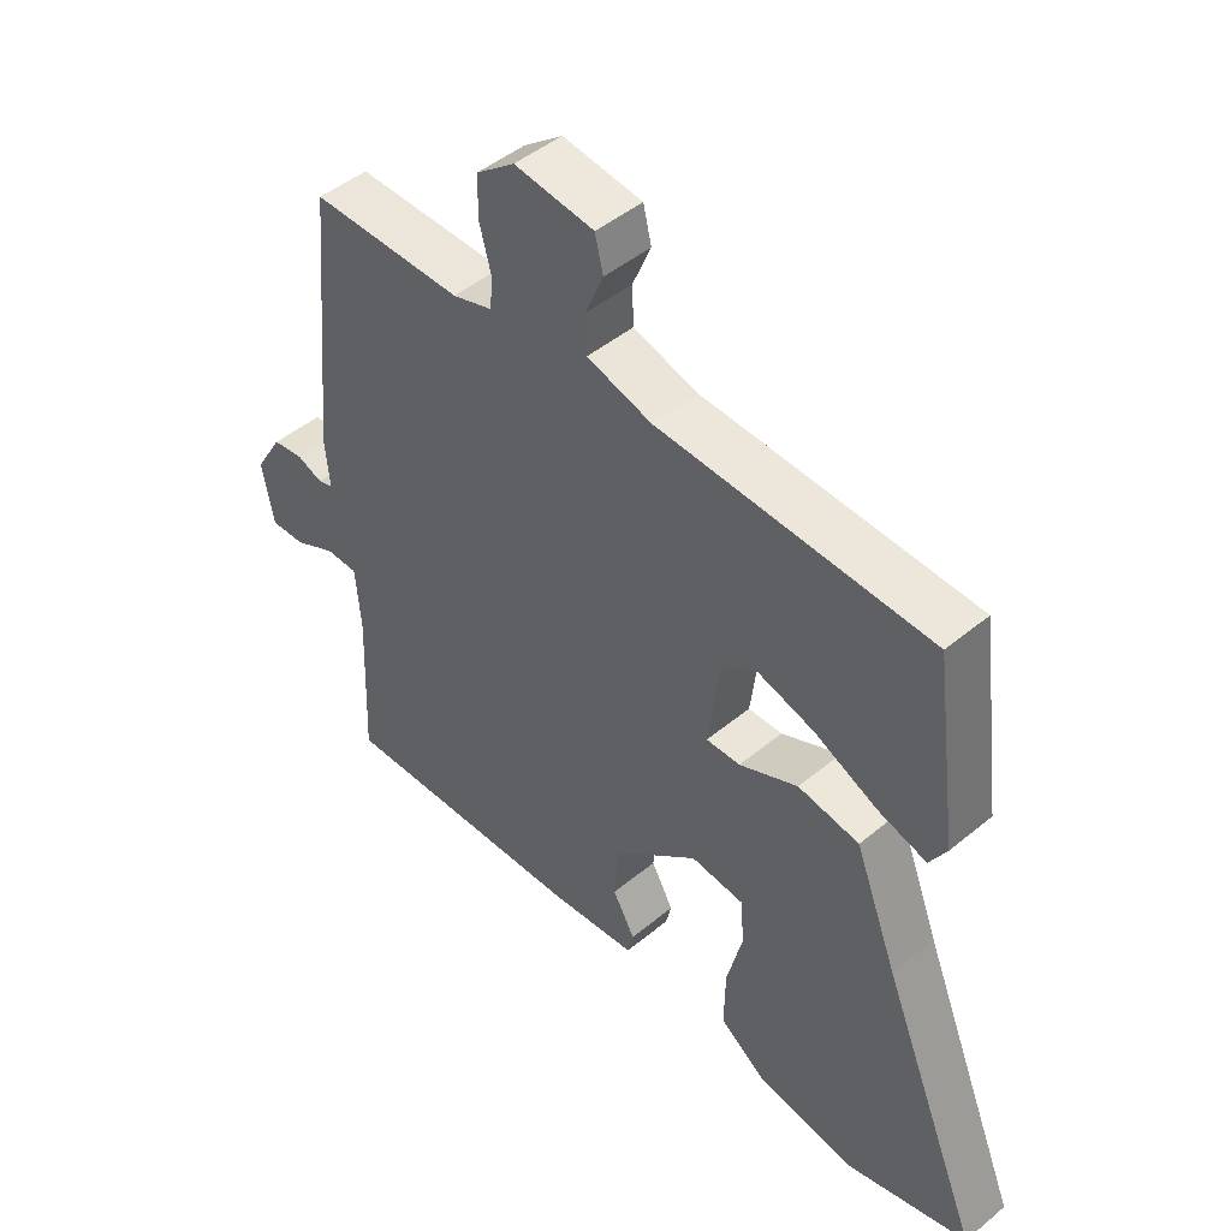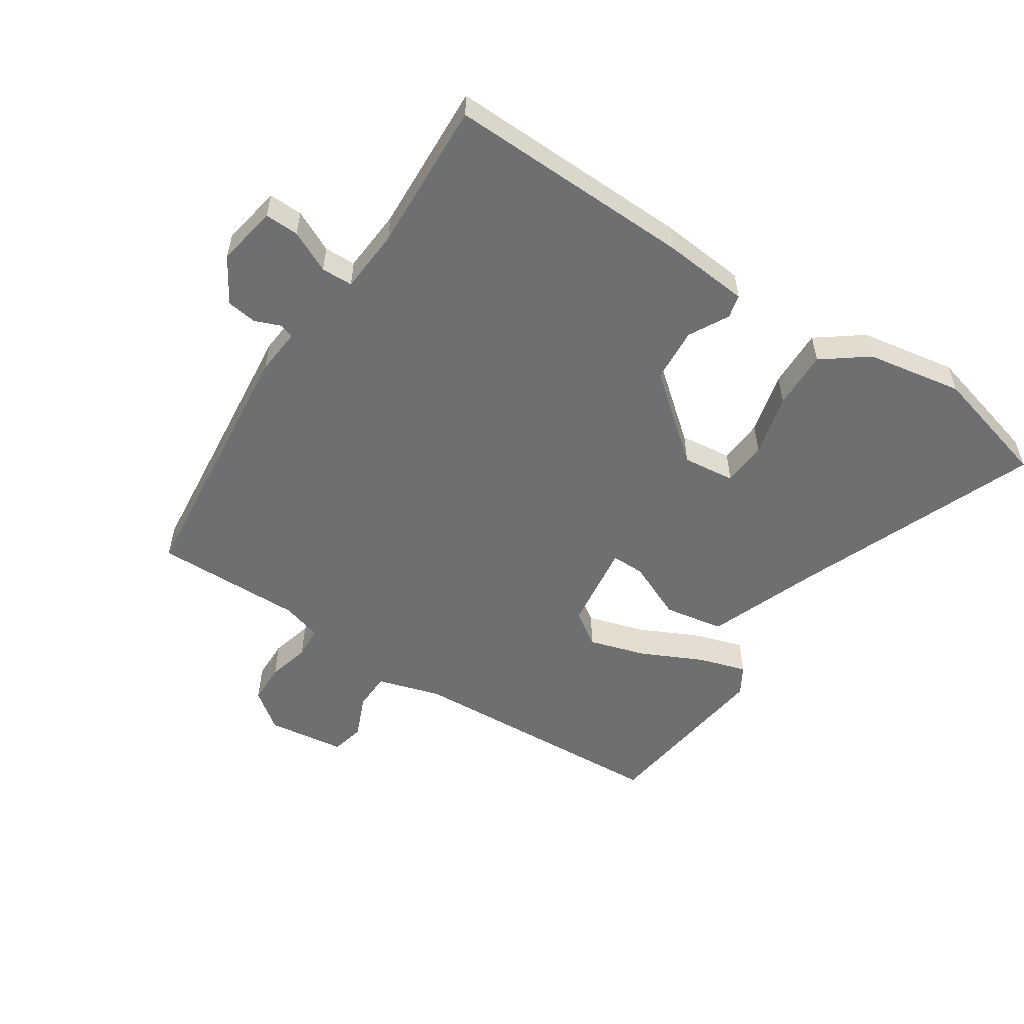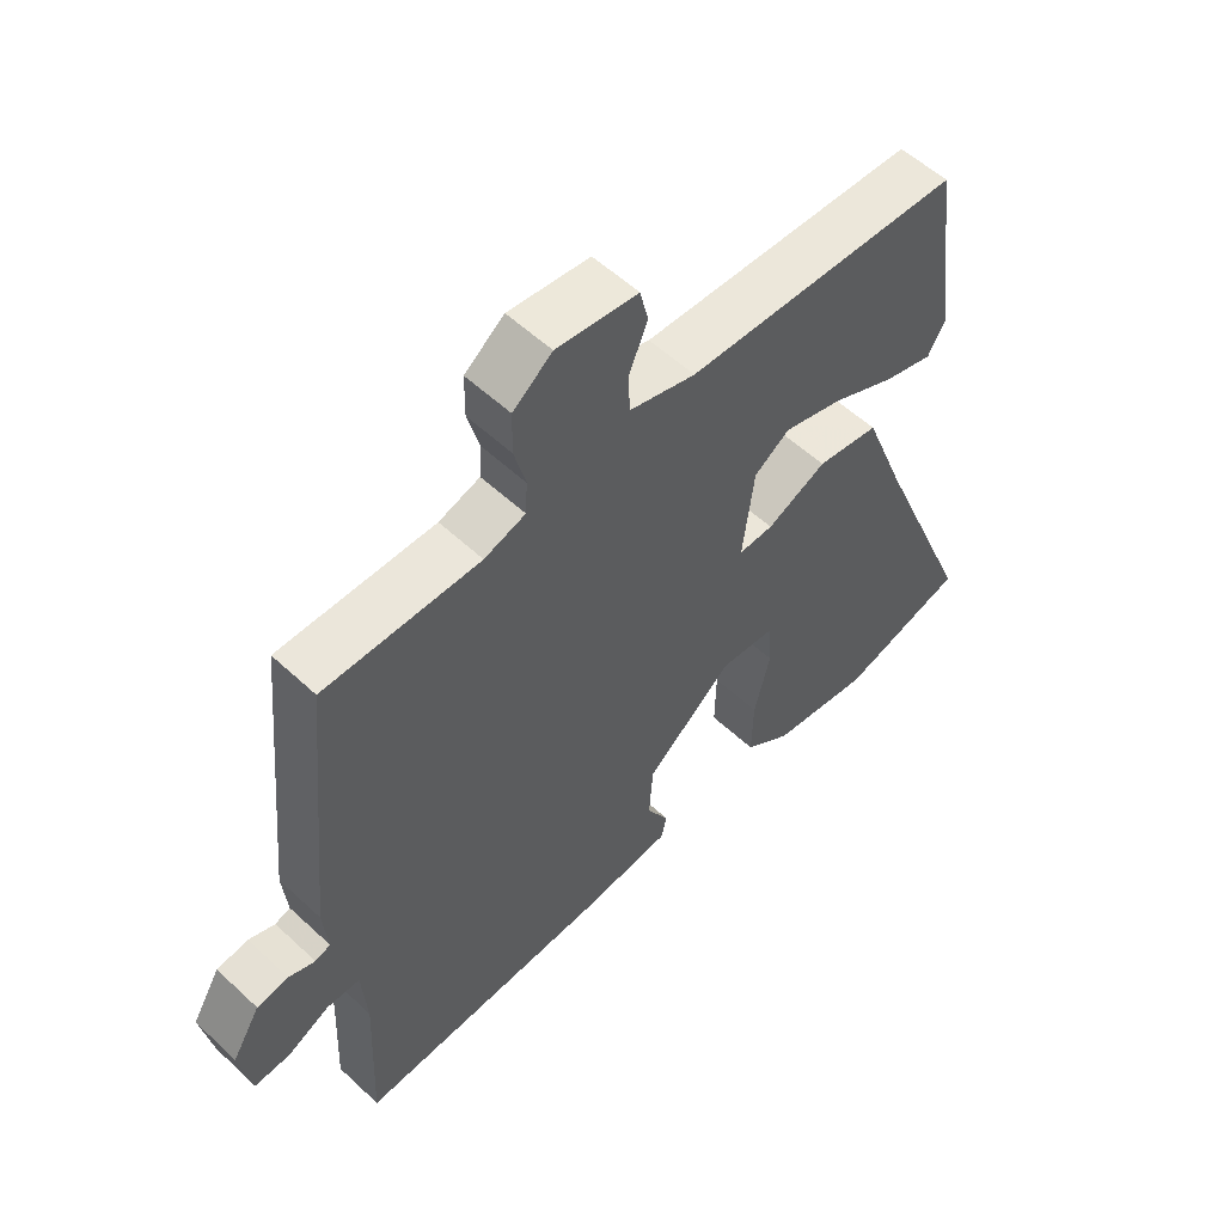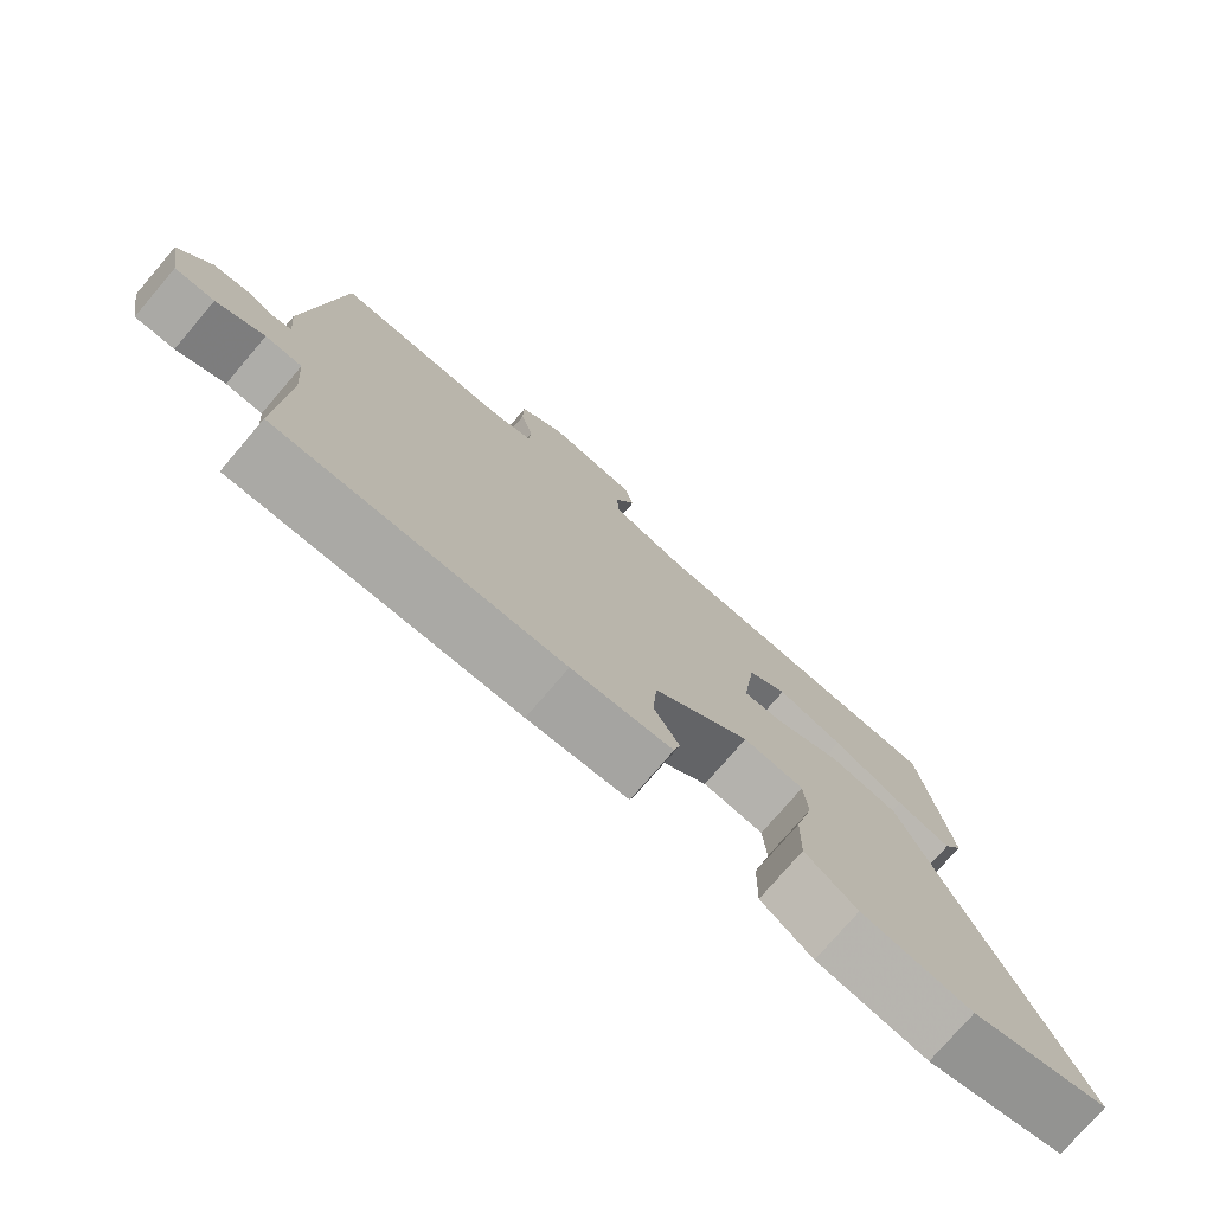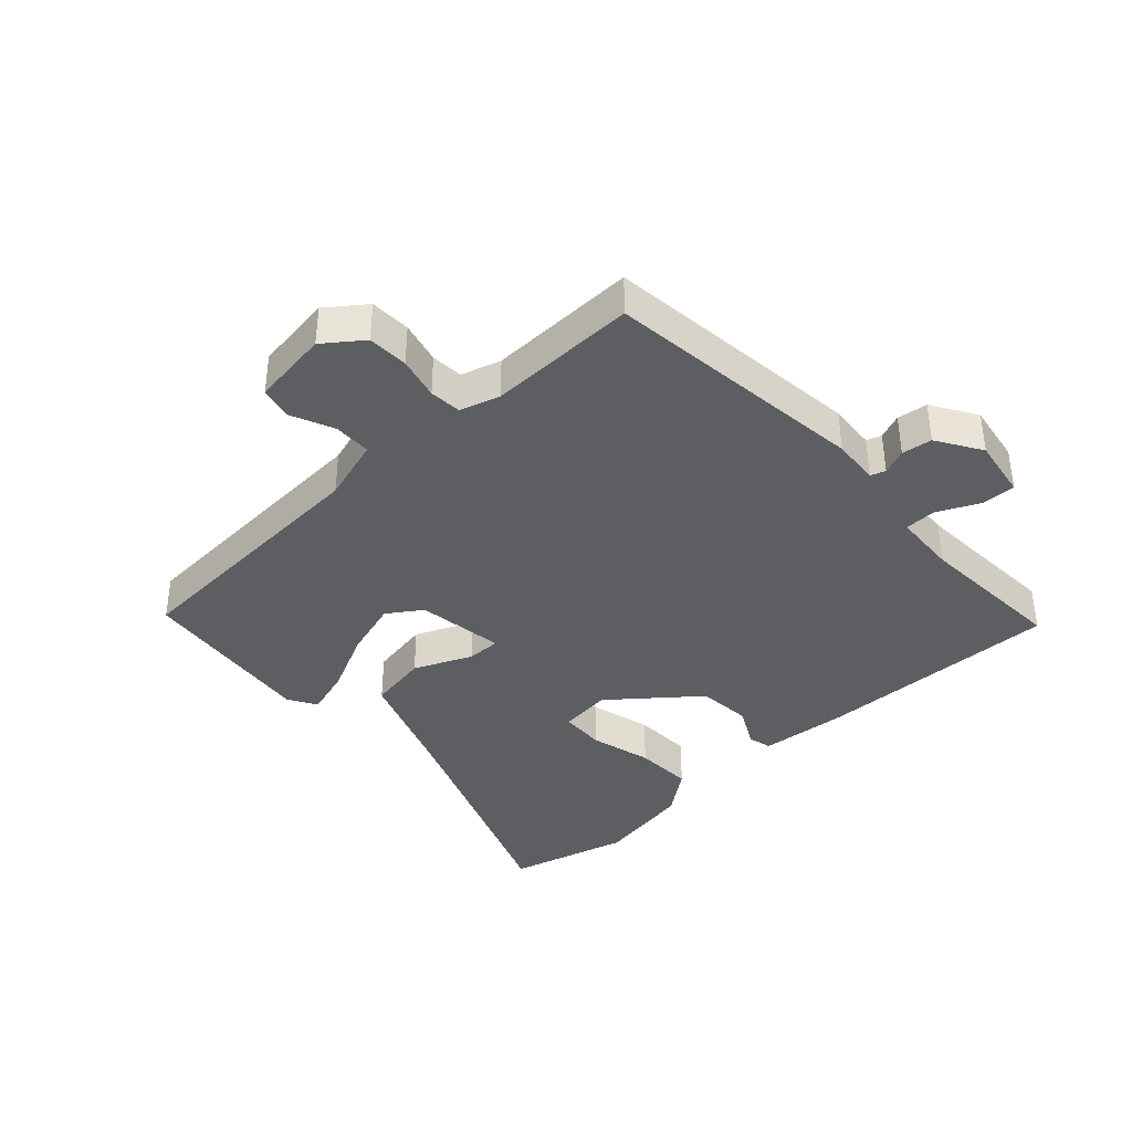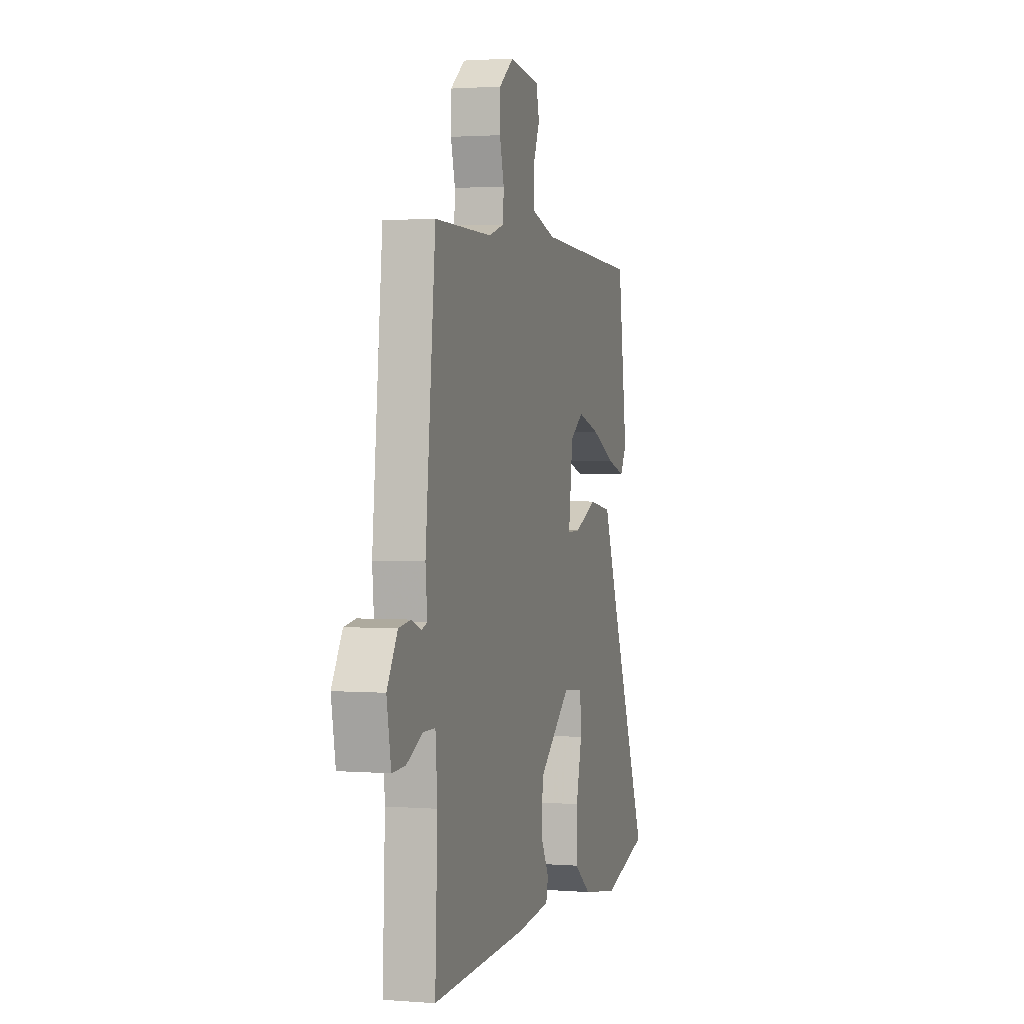
<metadata>
{"format":"obj","ext":"obj","renderer":"f3d","projection":"perspective","resolution":1024,"background":"white","views":[{"elev":46.9,"azim":-133.2,"up":"+Z"},{"elev":-54.5,"azim":147.1,"up":"+Y"},{"elev":55.8,"azim":134.3,"up":"+Z"},{"elev":-76.5,"azim":139.4,"up":"+Z"},{"elev":-38.3,"azim":43.5,"up":"+Y"},{"elev":1.8,"azim":105.9,"up":"+Z"}]}
</metadata>
<code>
v -0.446 0.07 -0.515
v -0.642 0.07 -0.461
v -0.482 0.07 -0.069
v -0.414 0.07 0.108
v -0.317 0.07 0.124
v -0.224 0.07 0.082
v -0.17 0.07 0.081
v -0.188 0.07 0.223
v -0.243 0.07 0.261
v -0.335 0.07 0.234
v -0.435 0.07 0.187
v -0.512 0.07 0.164
v -0.539 0.07 0.21
v -0.5 0.07 0.5
v -0.071 0.07 0.52
v 0.032 0.07 0.55
v 0.034 0.07 0.611
v 0.005 0.07 0.68
v 0.018 0.07 0.734
v 0.144 0.07 0.75
v 0.205 0.07 0.703
v 0.206 0.07 0.637
v 0.188 0.07 0.569
v 0.191 0.07 0.517
v 0.255 0.07 0.497
v 0.496 0.07 0.499
v 0.538 0.07 0.072
v 0.531 0.07 -0.004
v 0.555 0.07 -0.012
v 0.596 0.07 0.004
v 0.645 0.07 -0.003
v 0.689 0.07 -0.076
v 0.671 0.07 -0.174
v 0.616 0.07 -0.172
v 0.549 0.07 -0.139
v 0.498 0.07 -0.14
v 0.49 0.07 -0.243
v 0.5 0.07 -0.488
v 0.103 0.07 -0.474
v -0.038 0.07 -0.46
v -0.047 0.07 -0.422
v -0.012 0.07 -0.358
v -0.018 0.07 -0.27
v -0.154 0.07 -0.157
v -0.239 0.07 -0.166
v -0.244 0.07 -0.239
v -0.219 0.07 -0.34
v -0.217 0.07 -0.435
v -0.29 0.07 -0.489
v -0.446 0 -0.515
v -0.642 0 -0.461
v -0.482 0 -0.069
v -0.414 0 0.108
v -0.317 0 0.124
v -0.224 0 0.082
v -0.17 0 0.081
v -0.188 0 0.223
v -0.243 0 0.261
v -0.335 0 0.234
v -0.435 0 0.187
v -0.512 0 0.164
v -0.539 0 0.21
v -0.5 0 0.5
v -0.071 0 0.52
v 0.032 0 0.55
v 0.034 0 0.611
v 0.005 0 0.68
v 0.018 0 0.734
v 0.144 0 0.75
v 0.205 0 0.703
v 0.206 0 0.637
v 0.188 0 0.569
v 0.191 0 0.517
v 0.255 0 0.497
v 0.496 0 0.499
v 0.538 0 0.072
v 0.531 0 -0.004
v 0.555 0 -0.012
v 0.596 0 0.004
v 0.645 0 -0.003
v 0.689 0 -0.076
v 0.671 0 -0.174
v 0.616 0 -0.172
v 0.549 0 -0.139
v 0.498 0 -0.14
v 0.49 0 -0.243
v 0.5 0 -0.488
v 0.103 0 -0.474
v -0.038 0 -0.46
v -0.047 0 -0.422
v -0.012 0 -0.358
v -0.018 0 -0.27
v -0.154 0 -0.157
v -0.239 0 -0.166
v -0.244 0 -0.239
v -0.219 0 -0.34
v -0.217 0 -0.435
v -0.29 0 -0.489
f 1 2 3
f 49 1 3
f 48 49 3
f 47 48 3
f 46 47 3
f 4 5 6
f 3 4 6
f 46 3 6
f 45 46 6
f 44 45 6 7
f 43 44 7
f 40 41 42
f 39 40 42
f 38 39 42
f 37 38 42
f 36 37 42 43
f 33 34 35
f 32 33 35
f 31 32 35
f 30 31 35
f 29 30 35
f 28 29 35 36
f 43 7 8
f 36 43 8
f 28 36 8
f 27 28 8
f 26 27 8
f 25 26 8
f 21 22 23
f 20 21 23
f 19 20 23
f 18 19 23
f 17 18 23
f 16 17 23 24
f 25 8 9
f 24 25 9
f 16 24 9
f 15 16 9
f 13 14 15
f 12 13 15
f 11 12 15
f 10 11 15
f 9 10 15
f 52 51 50
f 52 50 98
f 52 98 97
f 52 97 96
f 52 96 95
f 55 54 53
f 55 53 52
f 55 52 95
f 55 95 94
f 56 55 94 93
f 56 93 92
f 91 90 89
f 91 89 88
f 91 88 87
f 91 87 86
f 92 91 86 85
f 84 83 82
f 84 82 81
f 84 81 80
f 84 80 79
f 84 79 78
f 85 84 78 77
f 57 56 92
f 57 92 85
f 57 85 77
f 57 77 76
f 57 76 75
f 57 75 74
f 72 71 70
f 72 70 69
f 72 69 68
f 72 68 67
f 72 67 66
f 73 72 66 65
f 58 57 74
f 58 74 73
f 58 73 65
f 58 65 64
f 64 63 62
f 64 62 61
f 64 61 60
f 64 60 59
f 64 59 58
f 1 50 51 2
f 2 51 52 3
f 3 52 53 4
f 4 53 54 5
f 5 54 55 6
f 6 55 56 7
f 7 56 57 8
f 8 57 58 9
f 9 58 59 10
f 10 59 60 11
f 11 60 61 12
f 12 61 62 13
f 13 62 63 14
f 14 63 64 15
f 15 64 65 16
f 16 65 66 17
f 17 66 67 18
f 18 67 68 19
f 19 68 69 20
f 20 69 70 21
f 21 70 71 22
f 22 71 72 23
f 23 72 73 24
f 24 73 74 25
f 25 74 75 26
f 26 75 76 27
f 27 76 77 28
f 28 77 78 29
f 29 78 79 30
f 30 79 80 31
f 31 80 81 32
f 32 81 82 33
f 33 82 83 34
f 34 83 84 35
f 35 84 85 36
f 36 85 86 37
f 37 86 87 38
f 38 87 88 39
f 39 88 89 40
f 40 89 90 41
f 41 90 91 42
f 42 91 92 43
f 43 92 93 44
f 44 93 94 45
f 45 94 95 46
f 46 95 96 47
f 47 96 97 48
f 48 97 98 49
f 49 98 50 1

</code>
